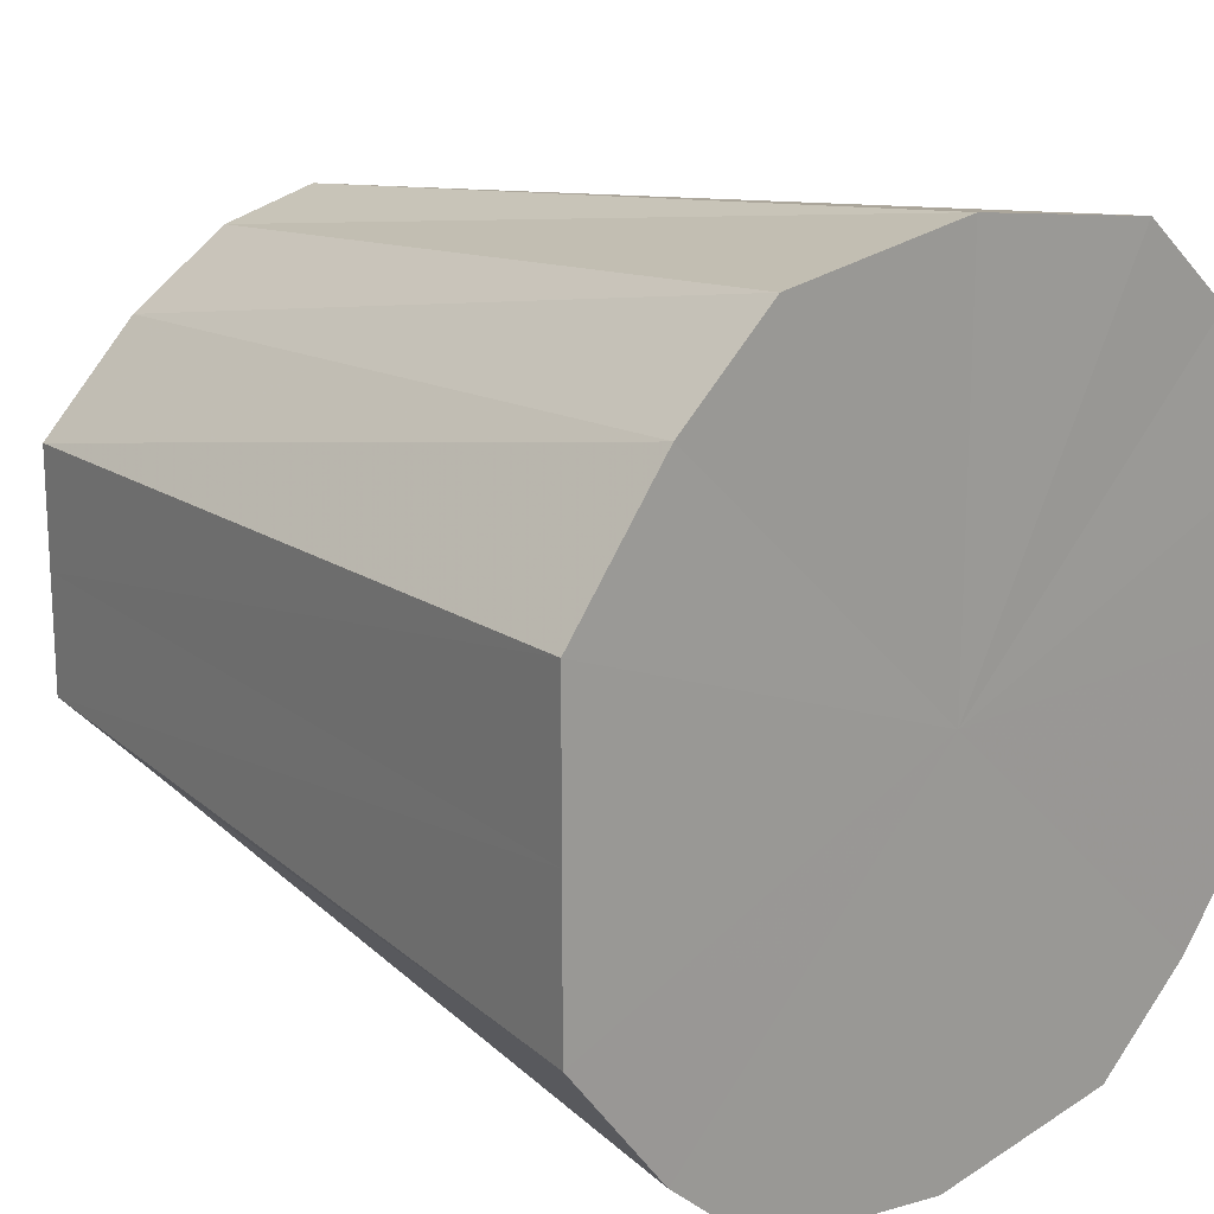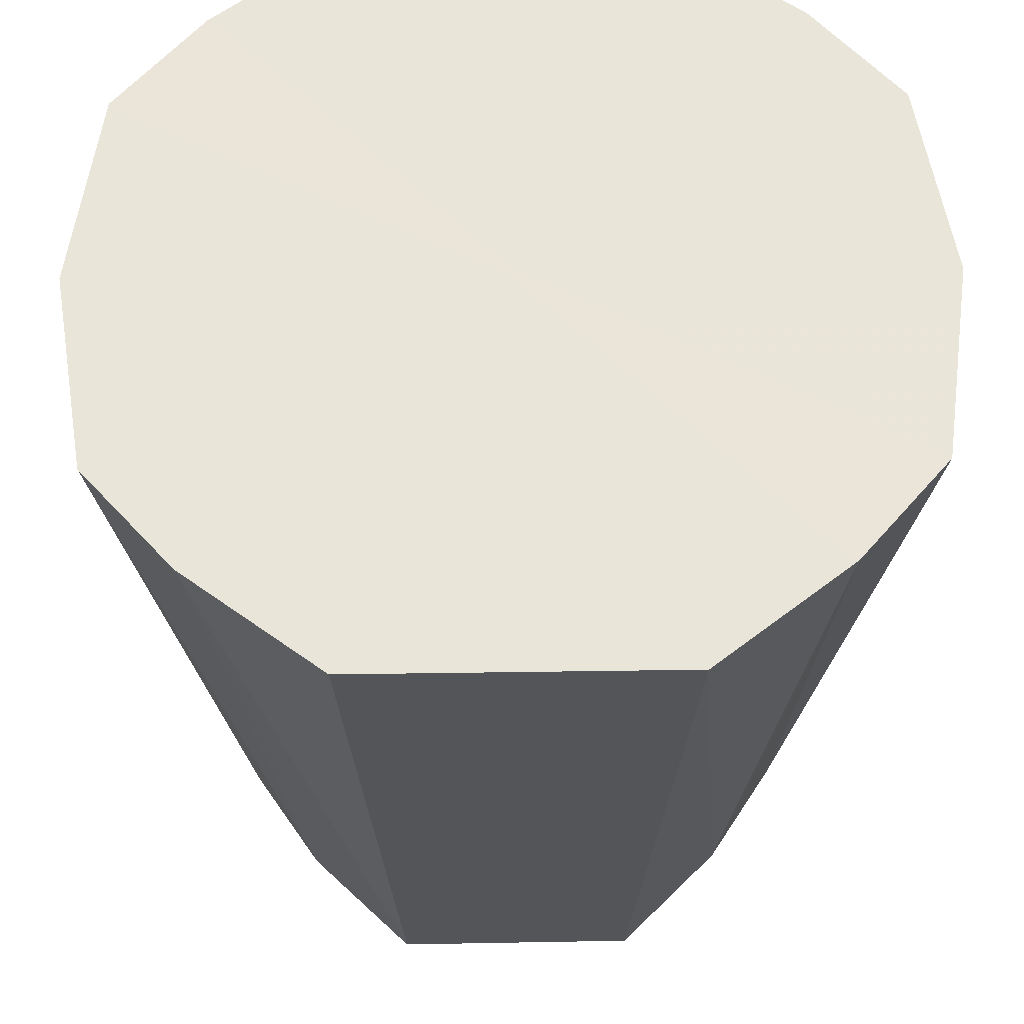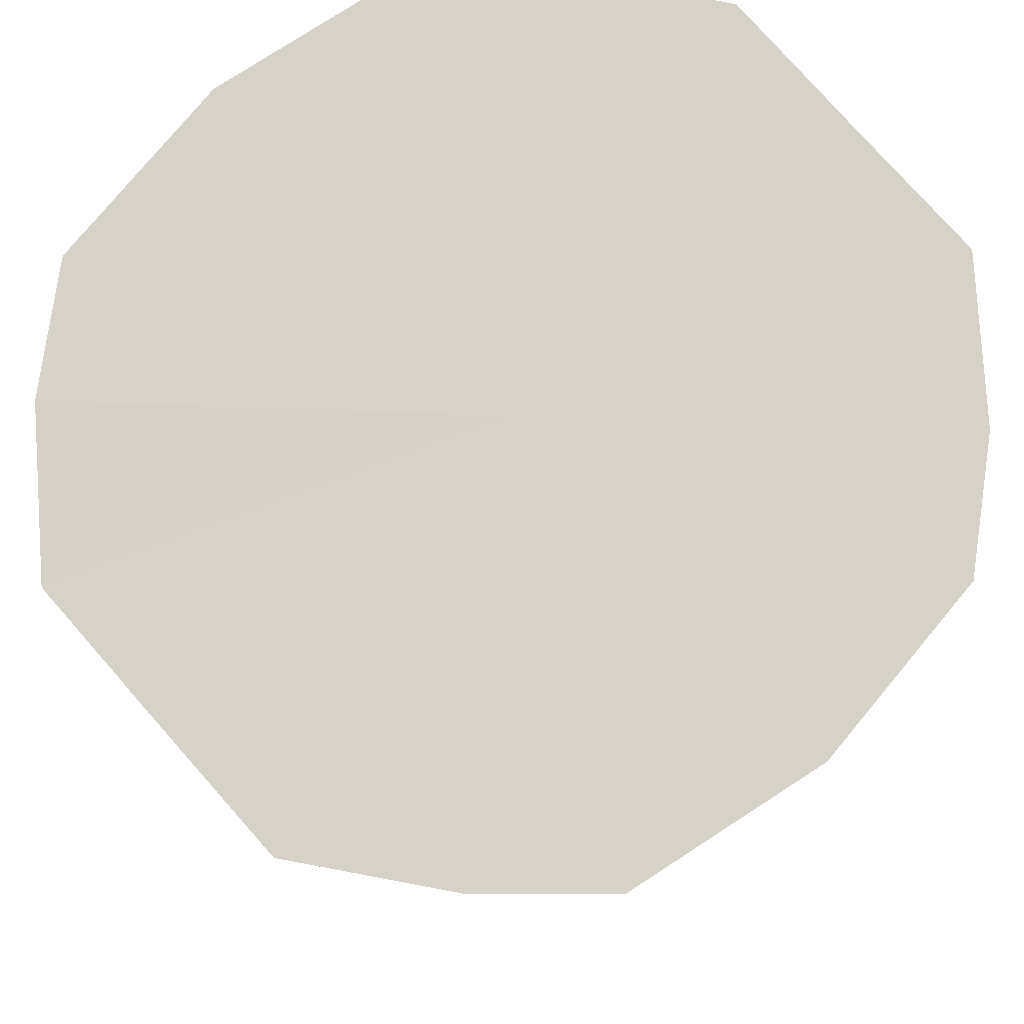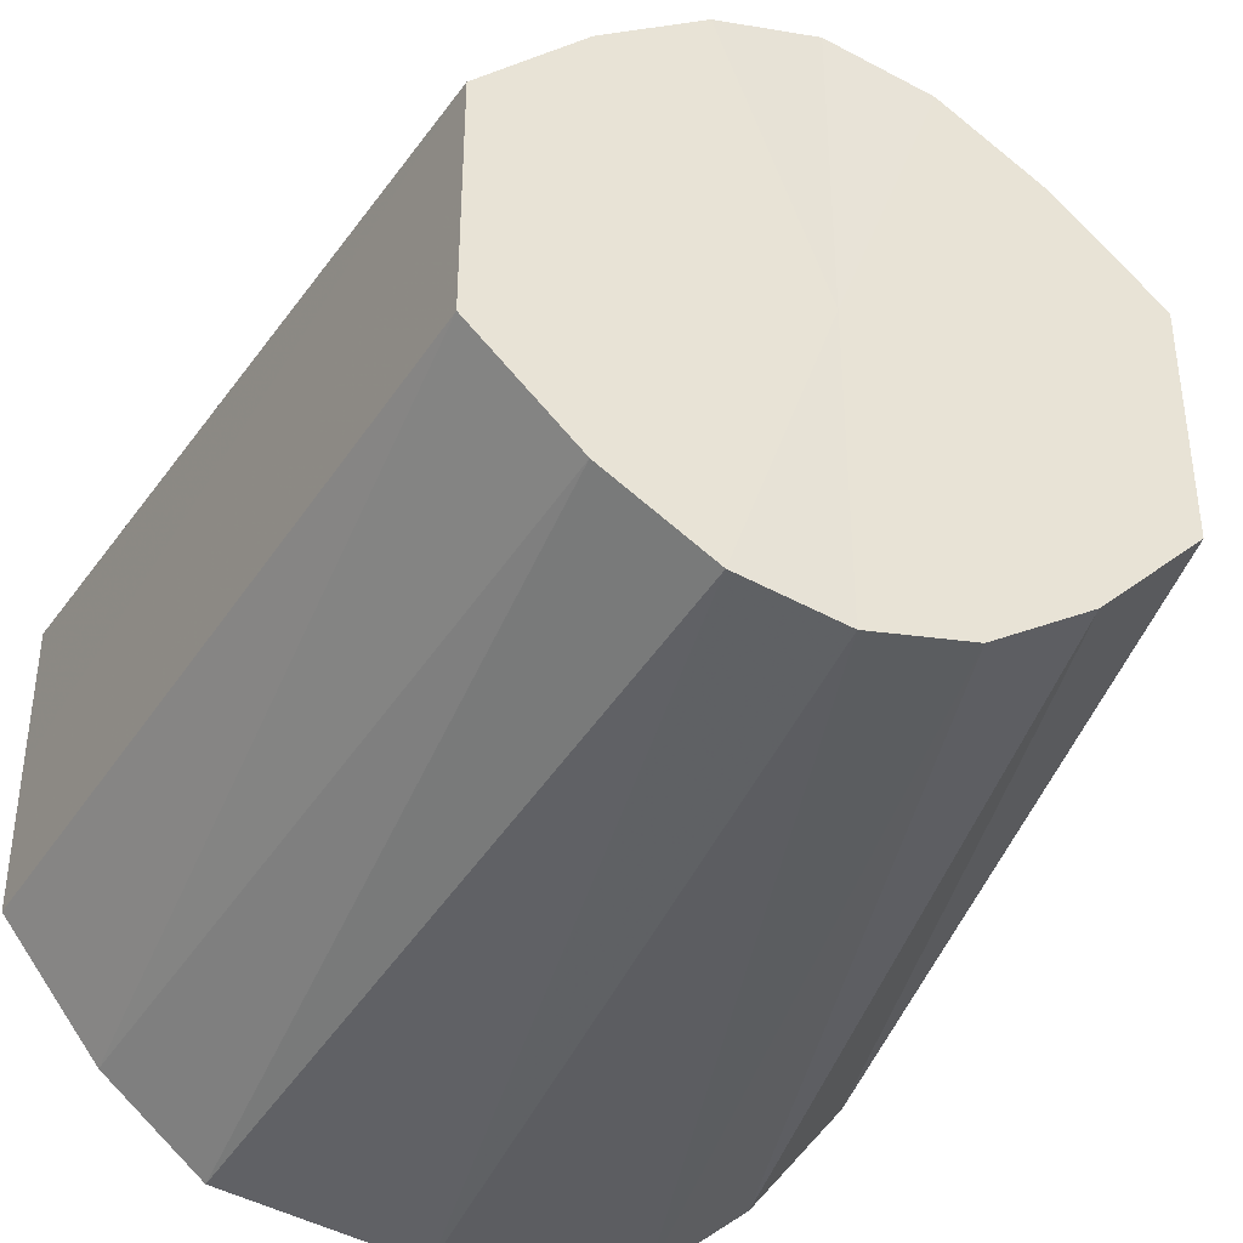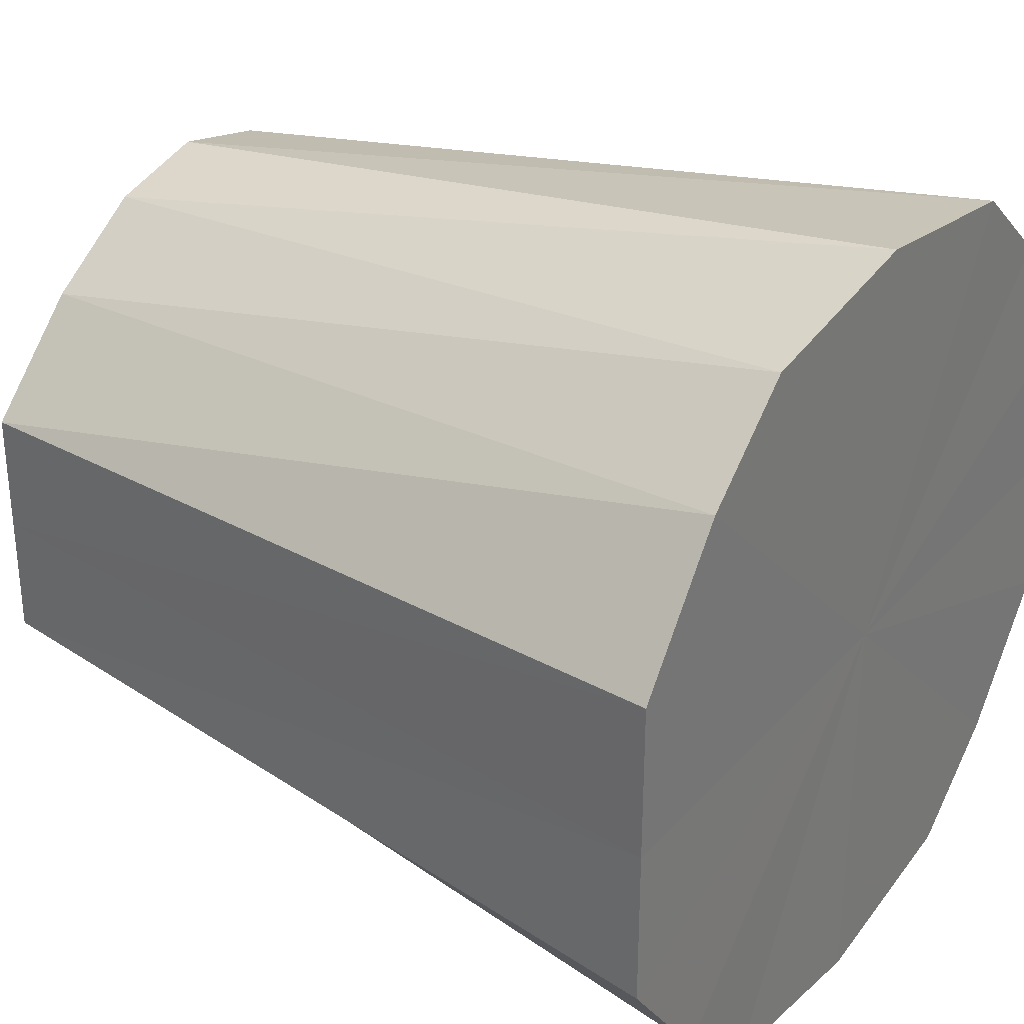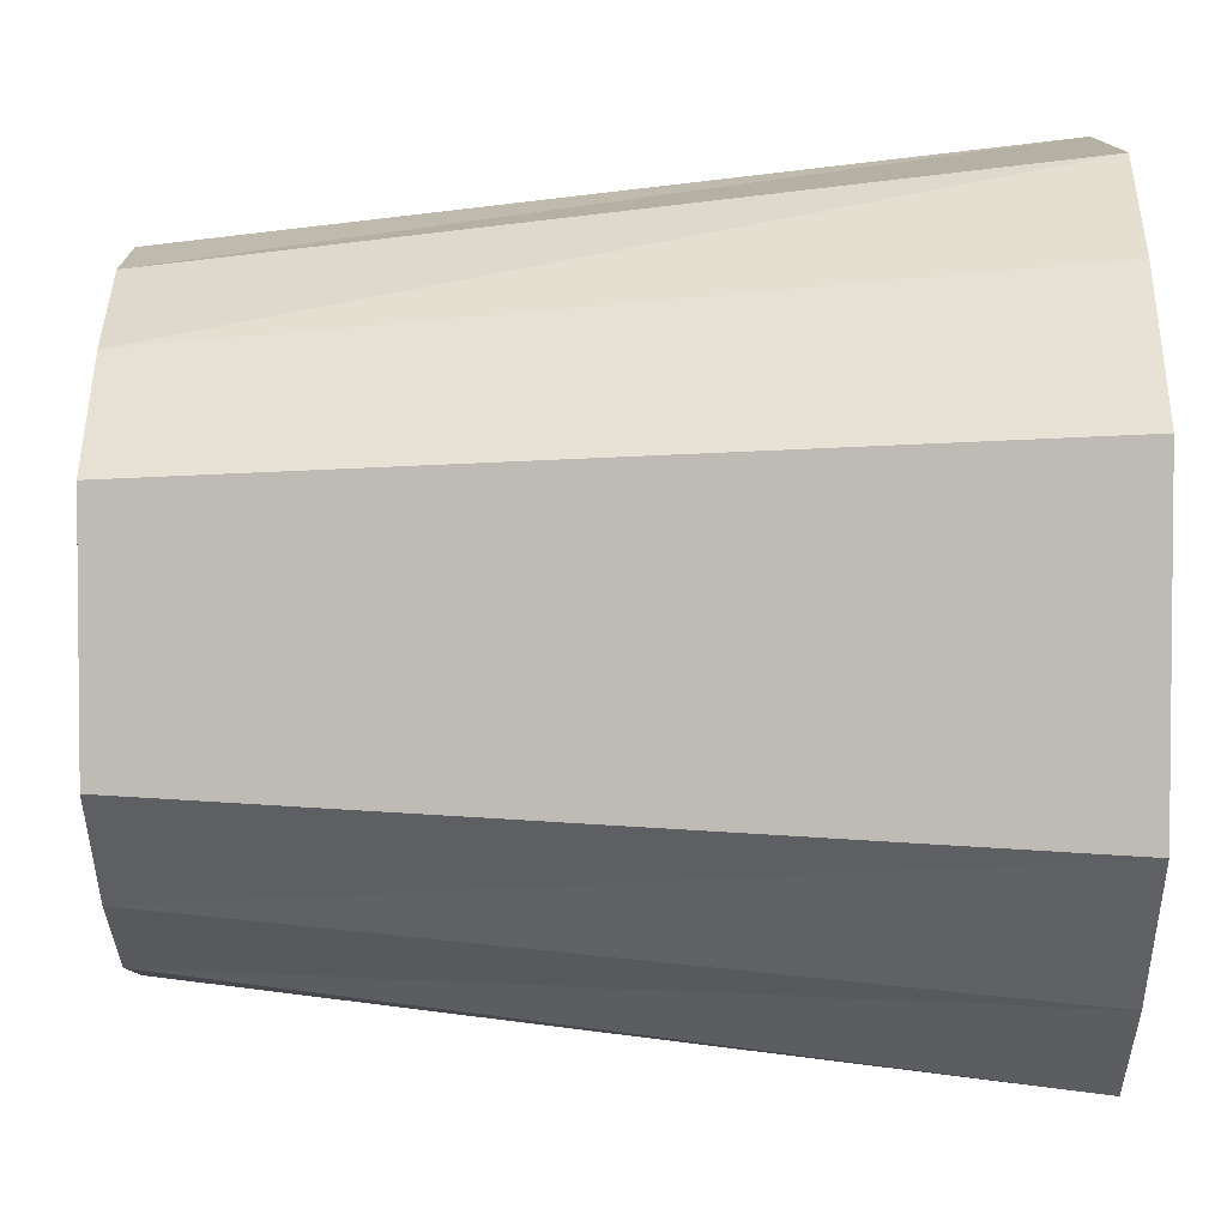
<metadata>
{"format":"obj","ext":"obj","renderer":"f3d","projection":"perspective","resolution":1024,"background":"white","views":[{"elev":18.4,"azim":138.0,"up":"+Z"},{"elev":58.2,"azim":-90.8,"up":"+Y"},{"elev":78.0,"azim":138.6,"up":"+Y"},{"elev":-39.2,"azim":-23.8,"up":"+Z"},{"elev":31.2,"azim":124.0,"up":"+Z"},{"elev":3.4,"azim":89.8,"up":"+Z"}]}
</metadata>
<code>
o 13104
v 2189 1882 7.714
v 2189 1882 7.711
v 2189 1882 7.705
v 2189 1882 7.702
v 2189 1882 7.703
v 2189 1882 7.711
v 2189 1882 7.703
v 2189 1882 7.689
v 2189 1882 7.696
v 2189 1882 7.702
v 2189 1882 7.696
v 2189 1882 7.674
v 2189 1882 7.686
v 2189 1882 7.689
v 2189 1882 7.686
v 2189 1882 7.659
v 2189 1882 7.674
v 2189 1882 7.674
v 2189 1882 7.674
v 2189 1882 7.646
v 2189 1882 7.662
v 2189 1882 7.659
v 2189 1882 7.662
v 2189 1882 7.637
v 2189 1882 7.652
v 2189 1882 7.646
v 2189 1882 7.652
v 2189 1882 7.634
v 2189 1882 7.646
v 2189 1882 7.637
v 2189 1882 7.646
v 2189 1882 7.643
v 2189 1882 7.711
v 2189 1882 7.703
v 2189 1882 7.705
v 2189 1882 7.702
v 2189 1882 7.696
v 2189 1882 7.714
v 2189 1882 7.703
v 2189 1882 7.689
v 2189 1882 7.686
v 2189 1882 7.674
v 2189 1882 7.674
v 2189 1882 7.711
v 2189 1882 7.696
v 2189 1882 7.659
v 2189 1882 7.662
v 2189 1882 7.646
v 2189 1882 7.652
v 2189 1882 7.702
v 2189 1882 7.686
v 2189 1882 7.637
v 2189 1882 7.646
v 2189 1882 7.634
v 2189 1882 7.643
v 2189 1882 7.689
v 2189 1882 7.674
v 2189 1882 7.637
v 2189 1882 7.646
v 2189 1882 7.646
v 2189 1882 7.652
v 2189 1882 7.674
v 2189 1882 7.662
v 2189 1882 7.659
v 2189 1882 7.714
v 2189 1882 7.674
v 2189 1882 7.711
v 2189 1882 7.702
v 2189 1882 7.711
v 2189 1882 7.689
v 2189 1882 7.702
v 2189 1882 7.674
v 2189 1882 7.689
v 2189 1882 7.659
v 2189 1882 7.674
v 2189 1882 7.646
v 2189 1882 7.659
v 2189 1882 7.637
v 2189 1882 7.646
v 2189 1882 7.634
v 2189 1882 7.637
v 2189 1882 7.705
v 2189 1882 7.703
v 2189 1882 7.674
v 2189 1882 7.696
v 2189 1882 7.703
v 2189 1882 7.686
v 2189 1882 7.696
v 2189 1882 7.674
v 2189 1882 7.686
v 2189 1882 7.662
v 2189 1882 7.674
v 2189 1882 7.652
v 2189 1882 7.662
v 2189 1882 7.646
v 2189 1882 7.652
v 2189 1882 7.643
v 2189 1882 7.646
f 1 2 3
f 2 4 5
f 6 1 7
f 4 8 9
f 10 6 11
f 8 12 13
f 14 10 15
f 12 16 17
f 18 14 19
f 16 20 21
f 22 18 23
f 20 24 25
f 26 22 27
f 24 28 29
f 30 26 31
f 28 30 32
f 33 34 35
f 36 37 34
f 38 35 39
f 40 41 37
f 42 43 41
f 44 39 45
f 46 47 43
f 48 49 47
f 50 45 51
f 52 53 49
f 54 55 53
f 56 51 57
f 58 59 55
f 60 61 59
f 62 57 63
f 64 63 61
f 65 66 67
f 67 66 68
f 69 66 65
f 68 66 70
f 71 66 69
f 70 66 72
f 73 66 71
f 72 66 74
f 75 66 73
f 74 66 76
f 77 66 75
f 76 66 78
f 79 66 77
f 78 66 80
f 81 66 79
f 80 66 81
f 82 83 84
f 83 85 84
f 86 82 84
f 85 87 84
f 88 86 84
f 87 89 84
f 90 88 84
f 89 91 84
f 92 90 84
f 91 93 84
f 94 92 84
f 93 95 84
f 96 94 84
f 95 97 84
f 98 96 84
f 97 98 84

</code>
